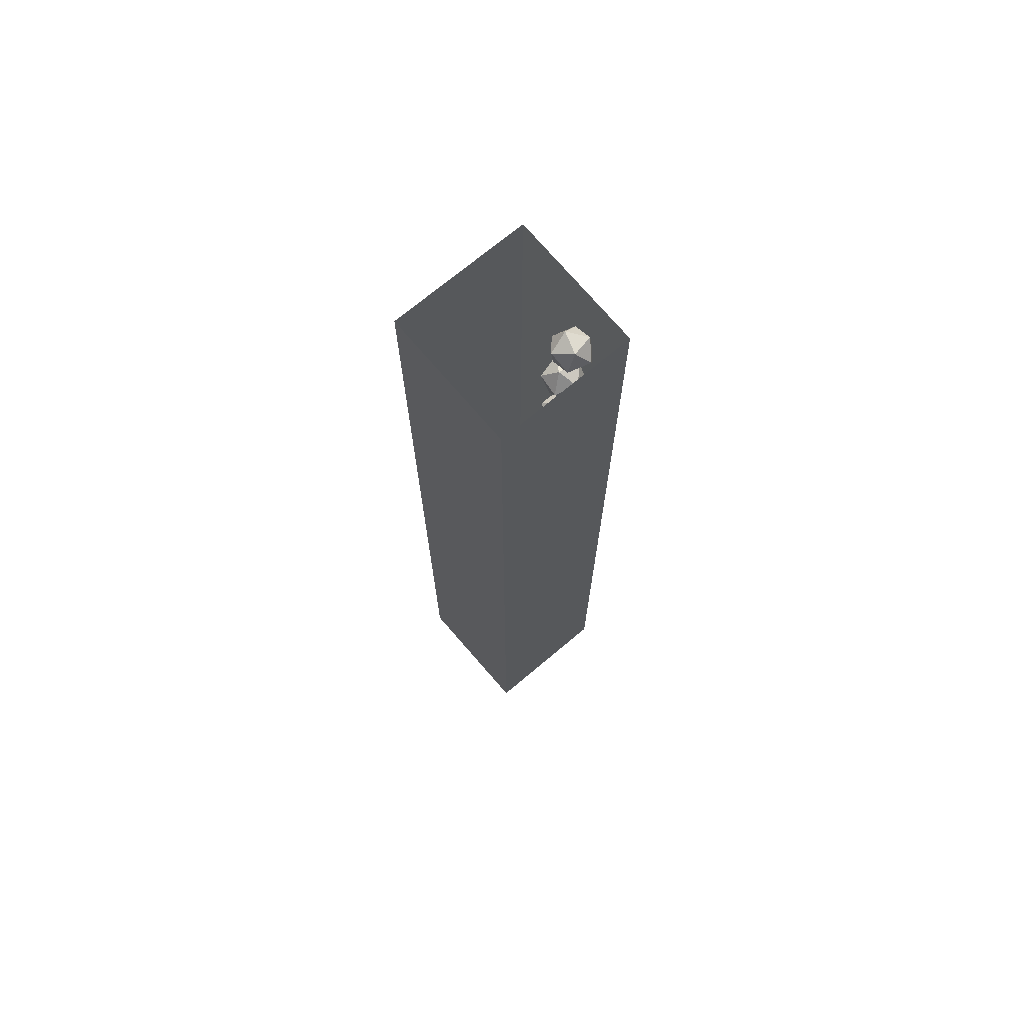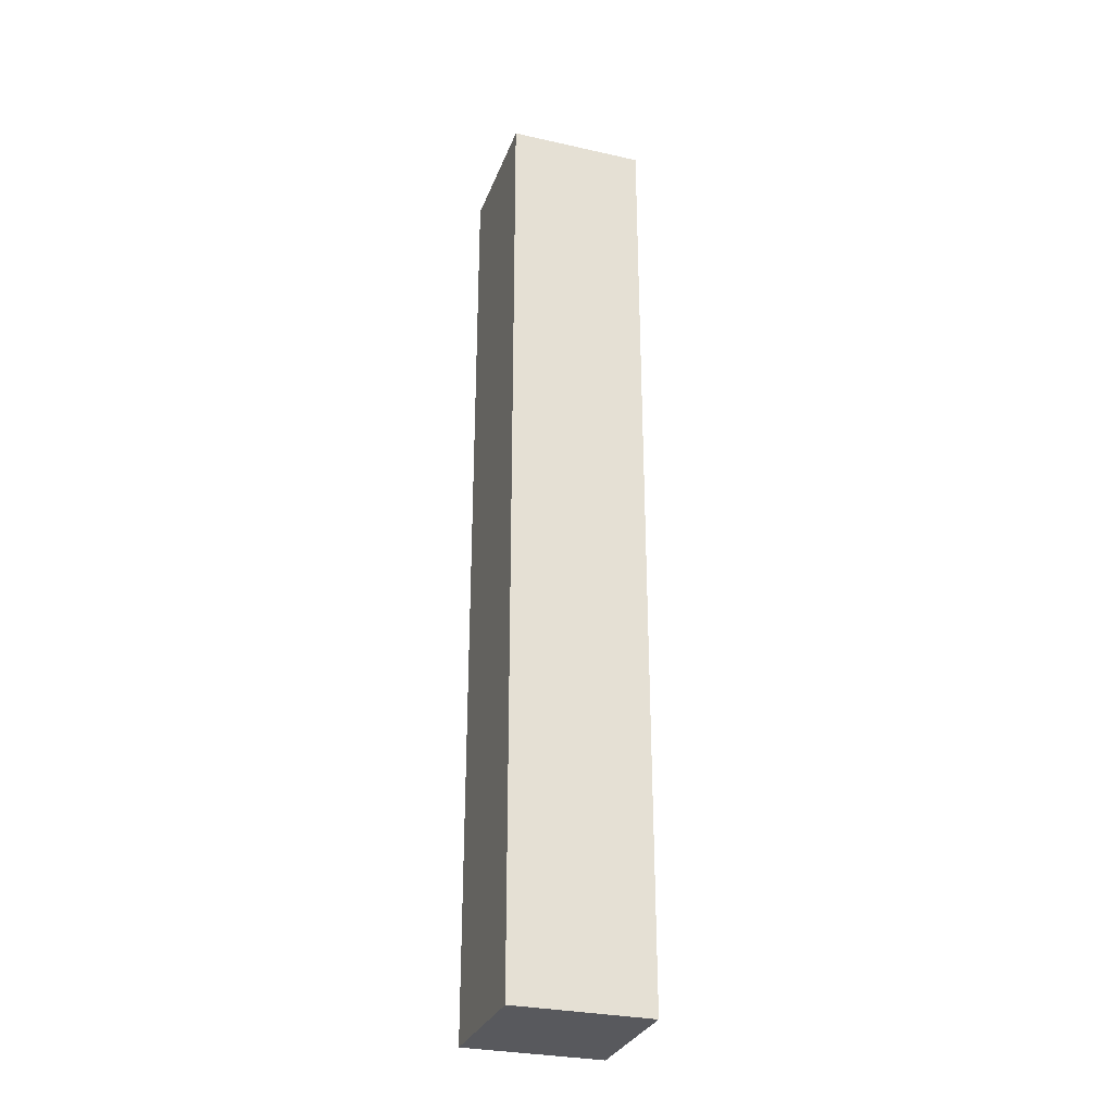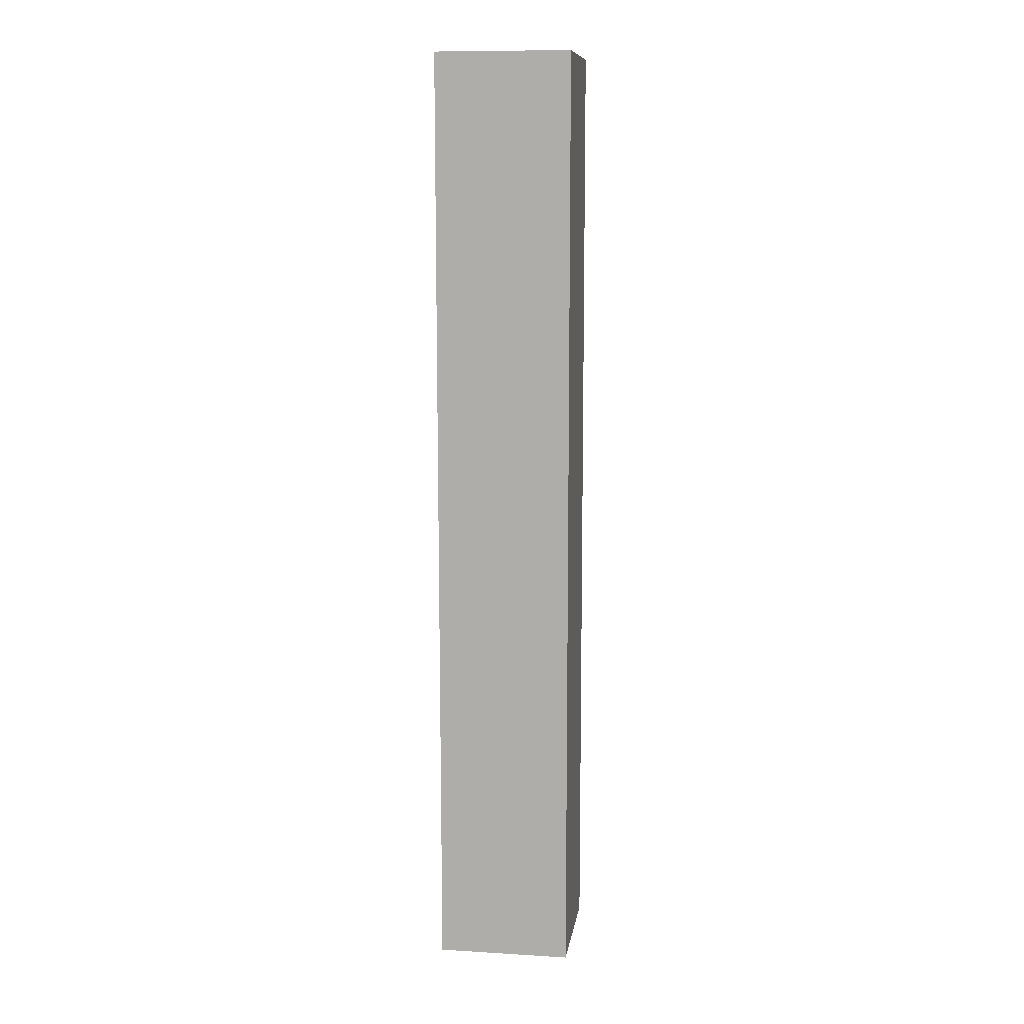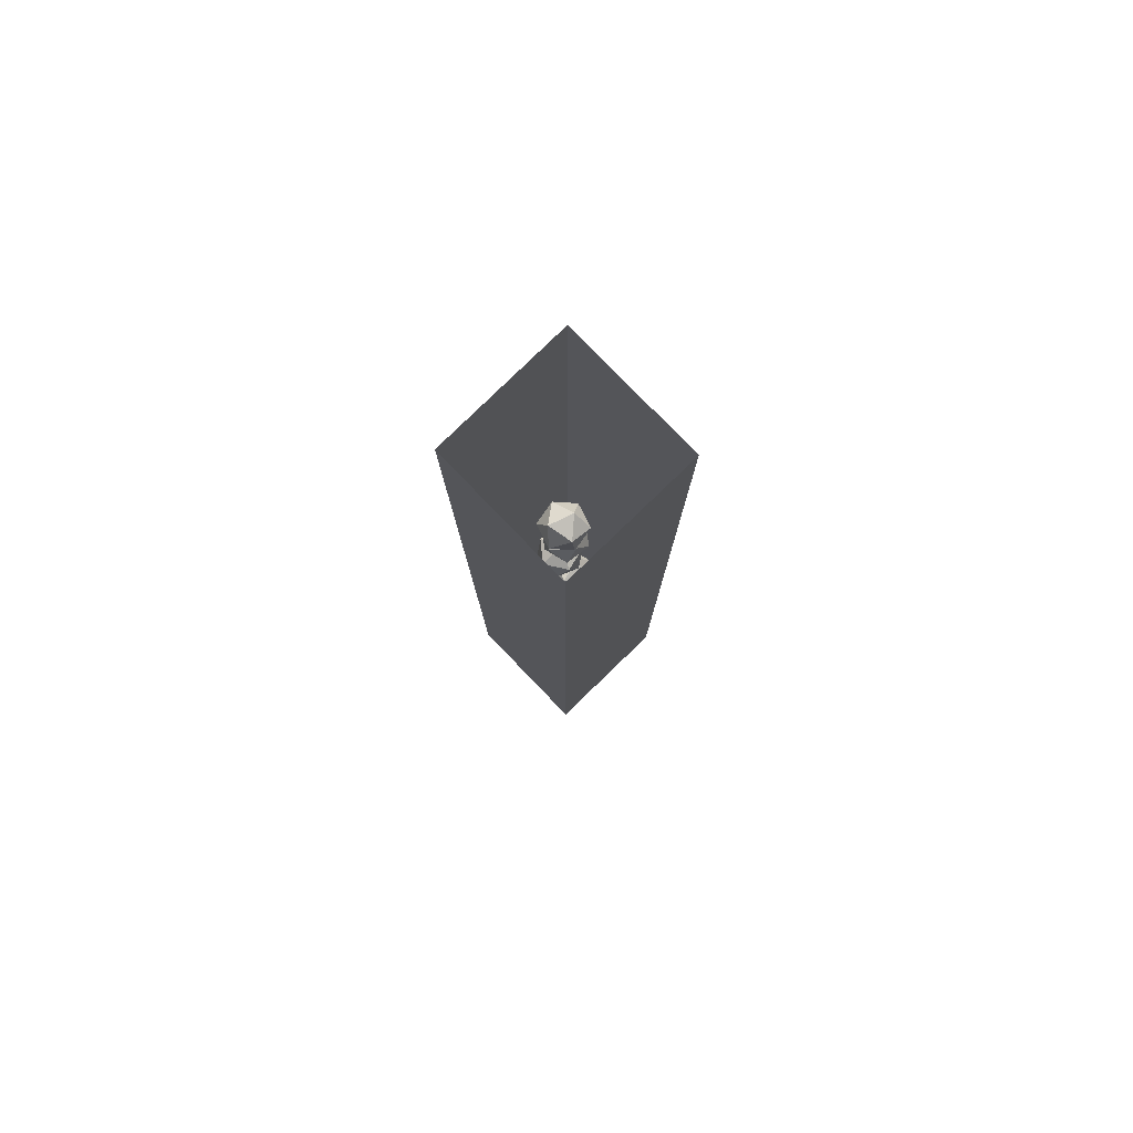
<metadata>
{"format":"obj","ext":"obj","renderer":"f3d","projection":"perspective","resolution":1024,"background":"white","views":[{"elev":71.8,"azim":-40.0,"up":"+Z"},{"elev":-29.9,"azim":-18.1,"up":"+Z"},{"elev":10.5,"azim":8.5,"up":"+Z"},{"elev":79.9,"azim":46.0,"up":"+Z"}]}
</metadata>
<code>
v -0.4588 0.7019 -11.43
v -0.4588 1.102 -11.43
v -0.407 0.7087 -11.43
v -0.4088 0.7087 -11.45
v -0.4139 0.7087 -11.46
v -0.4222 0.7087 -11.47
v -0.4329 0.7087 -11.48
v -0.4454 0.7087 -11.48
v -0.4588 0.7087 -11.48
v -0.4722 0.7087 -11.48
v -0.4846 0.7087 -11.48
v -0.4954 0.7087 -11.47
v -0.5036 0.7087 -11.46
v -0.5088 0.7087 -11.45
v -0.5105 0.7087 -11.43
v -0.5088 0.7087 -11.42
v -0.5036 0.7087 -11.41
v -0.4954 0.7087 -11.4
v -0.4846 0.7087 -11.39
v -0.4722 0.7087 -11.38
v -0.4588 0.7087 -11.38
v -0.4454 0.7087 -11.38
v -0.4329 0.7087 -11.39
v -0.4222 0.7087 -11.4
v -0.4139 0.7087 -11.41
v -0.4088 0.7087 -11.42
v -0.3588 0.7287 -11.43
v -0.3622 0.7287 -11.46
v -0.3722 0.7287 -11.48
v -0.3881 0.7287 -11.5
v -0.4088 0.7287 -11.52
v -0.4329 0.7287 -11.53
v -0.4588 0.7287 -11.53
v -0.4846 0.7287 -11.53
v -0.5088 0.7287 -11.52
v -0.5295 0.7287 -11.5
v -0.5454 0.7287 -11.48
v -0.5554 0.7287 -11.46
v -0.5588 0.7287 -11.43
v -0.5554 0.7287 -11.41
v -0.5454 0.7287 -11.38
v -0.5295 0.7287 -11.36
v -0.5088 0.7287 -11.35
v -0.4846 0.7287 -11.34
v -0.4588 0.7287 -11.33
v -0.4329 0.7287 -11.34
v -0.4088 0.7287 -11.35
v -0.3881 0.7287 -11.36
v -0.3722 0.7287 -11.38
v -0.3622 0.7287 -11.41
v -0.3173 0.7605 -11.43
v -0.3222 0.7605 -11.47
v -0.3363 0.7605 -11.5
v -0.3588 0.7605 -11.53
v -0.3881 0.7605 -11.55
v -0.4222 0.7605 -11.57
v -0.4588 0.7605 -11.57
v -0.4954 0.7605 -11.57
v -0.5295 0.7605 -11.55
v -0.5588 0.7605 -11.53
v -0.5812 0.7605 -11.5
v -0.5954 0.7605 -11.47
v -0.6002 0.7605 -11.43
v -0.5954 0.7605 -11.4
v -0.5812 0.7605 -11.36
v -0.5588 0.7605 -11.33
v -0.5295 0.7605 -11.31
v -0.4954 0.7605 -11.3
v -0.4588 0.7605 -11.29
v -0.4222 0.7605 -11.3
v -0.3881 0.7605 -11.31
v -0.3588 0.7605 -11.33
v -0.3363 0.7605 -11.36
v -0.3222 0.7605 -11.4
v -0.2856 0.8019 -11.43
v -0.2915 0.8019 -11.48
v -0.3088 0.8019 -11.52
v -0.3363 0.8019 -11.55
v -0.3722 0.8019 -11.58
v -0.4139 0.8019 -11.6
v -0.4588 0.8019 -11.6
v -0.5036 0.8019 -11.6
v -0.5454 0.8019 -11.58
v -0.5812 0.8019 -11.55
v -0.6088 0.8019 -11.52
v -0.6261 0.8019 -11.48
v -0.632 0.8019 -11.43
v -0.6261 0.8019 -11.39
v -0.6088 0.8019 -11.35
v -0.5812 0.8019 -11.31
v -0.5454 0.8019 -11.28
v -0.5036 0.8019 -11.26
v -0.4588 0.8019 -11.26
v -0.4139 0.8019 -11.26
v -0.3722 0.8019 -11.28
v -0.3363 0.8019 -11.31
v -0.3088 0.8019 -11.35
v -0.2915 0.8019 -11.39
v -0.2656 0.8502 -11.43
v -0.2722 0.8502 -11.48
v -0.2915 0.8502 -11.53
v -0.3222 0.8502 -11.57
v -0.3622 0.8502 -11.6
v -0.4088 0.8502 -11.62
v -0.4588 0.8502 -11.62
v -0.5088 0.8502 -11.62
v -0.5554 0.8502 -11.6
v -0.5954 0.8502 -11.57
v -0.6261 0.8502 -11.53
v -0.6454 0.8502 -11.48
v -0.652 0.8502 -11.43
v -0.6454 0.8502 -11.38
v -0.6261 0.8502 -11.34
v -0.5954 0.8502 -11.3
v -0.5554 0.8502 -11.26
v -0.5088 0.8502 -11.25
v -0.4588 0.8502 -11.24
v -0.4088 0.8502 -11.25
v -0.3622 0.8502 -11.26
v -0.3222 0.8502 -11.3
v -0.2915 0.8502 -11.34
v -0.2722 0.8502 -11.38
v -0.2588 0.9019 -11.43
v -0.2656 0.9019 -11.48
v -0.2856 0.9019 -11.53
v -0.3173 0.9019 -11.57
v -0.3588 0.9019 -11.6
v -0.407 0.9019 -11.62
v -0.4588 0.9019 -11.63
v -0.5105 0.9019 -11.62
v -0.5588 0.9019 -11.6
v -0.6002 0.9019 -11.57
v -0.632 0.9019 -11.53
v -0.652 0.9019 -11.48
v -0.6588 0.9019 -11.43
v -0.652 0.9019 -11.38
v -0.632 0.9019 -11.33
v -0.6002 0.9019 -11.29
v -0.5588 0.9019 -11.26
v -0.5105 0.9019 -11.24
v -0.4588 0.9019 -11.23
v -0.407 0.9019 -11.24
v -0.3588 0.9019 -11.26
v -0.3173 0.9019 -11.29
v -0.2856 0.9019 -11.33
v -0.2656 0.9019 -11.38
v -0.2656 0.9537 -11.43
v -0.2722 0.9537 -11.48
v -0.2915 0.9537 -11.53
v -0.3222 0.9537 -11.57
v -0.3622 0.9537 -11.6
v -0.4088 0.9537 -11.62
v -0.4588 0.9537 -11.62
v -0.5088 0.9537 -11.62
v -0.5554 0.9537 -11.6
v -0.5954 0.9537 -11.57
v -0.6261 0.9537 -11.53
v -0.6454 0.9537 -11.48
v -0.652 0.9537 -11.43
v -0.6454 0.9537 -11.38
v -0.6261 0.9537 -11.34
v -0.5954 0.9537 -11.3
v -0.5554 0.9537 -11.26
v -0.5088 0.9537 -11.25
v -0.4588 0.9537 -11.24
v -0.4088 0.9537 -11.25
v -0.3622 0.9537 -11.26
v -0.3222 0.9537 -11.3
v -0.2915 0.9537 -11.34
v -0.2722 0.9537 -11.38
v -0.2856 1.002 -11.43
v -0.2915 1.002 -11.48
v -0.3088 1.002 -11.52
v -0.3363 1.002 -11.55
v -0.3722 1.002 -11.58
v -0.4139 1.002 -11.6
v -0.4588 1.002 -11.6
v -0.5036 1.002 -11.6
v -0.5454 1.002 -11.58
v -0.5812 1.002 -11.55
v -0.6088 1.002 -11.52
v -0.6261 1.002 -11.48
v -0.632 1.002 -11.43
v -0.6261 1.002 -11.39
v -0.6088 1.002 -11.35
v -0.5812 1.002 -11.31
v -0.5454 1.002 -11.28
v -0.5036 1.002 -11.26
v -0.4588 1.002 -11.26
v -0.4139 1.002 -11.26
v -0.3722 1.002 -11.28
v -0.3363 1.002 -11.31
v -0.3088 1.002 -11.35
v -0.2915 1.002 -11.39
v -0.3173 1.043 -11.43
v -0.3222 1.043 -11.47
v -0.3363 1.043 -11.5
v -0.3588 1.043 -11.53
v -0.3881 1.043 -11.55
v -0.4222 1.043 -11.57
v -0.4588 1.043 -11.57
v -0.4954 1.043 -11.57
v -0.5295 1.043 -11.55
v -0.5588 1.043 -11.53
v -0.5812 1.043 -11.5
v -0.5954 1.043 -11.47
v -0.6002 1.043 -11.43
v -0.5954 1.043 -11.4
v -0.5812 1.043 -11.36
v -0.5588 1.043 -11.33
v -0.5295 1.043 -11.31
v -0.4954 1.043 -11.3
v -0.4588 1.043 -11.29
v -0.4222 1.043 -11.3
v -0.3881 1.043 -11.31
v -0.3588 1.043 -11.33
v -0.3363 1.043 -11.36
v -0.3222 1.043 -11.4
v -0.3588 1.075 -11.43
v -0.3622 1.075 -11.46
v -0.3722 1.075 -11.48
v -0.3881 1.075 -11.5
v -0.4088 1.075 -11.52
v -0.4329 1.075 -11.53
v -0.4588 1.075 -11.53
v -0.4846 1.075 -11.53
v -0.5088 1.075 -11.52
v -0.5295 1.075 -11.5
v -0.5454 1.075 -11.48
v -0.5554 1.075 -11.46
v -0.5588 1.075 -11.43
v -0.5554 1.075 -11.41
v -0.5454 1.075 -11.38
v -0.5295 1.075 -11.36
v -0.5088 1.075 -11.35
v -0.4846 1.075 -11.34
v -0.4588 1.075 -11.33
v -0.4329 1.075 -11.34
v -0.4088 1.075 -11.35
v -0.3881 1.075 -11.36
v -0.3722 1.075 -11.38
v -0.3622 1.075 -11.41
v -0.407 1.095 -11.43
v -0.4088 1.095 -11.45
v -0.4139 1.095 -11.46
v -0.4222 1.095 -11.47
v -0.4329 1.095 -11.48
v -0.4454 1.095 -11.48
v -0.4588 1.095 -11.48
v -0.4722 1.095 -11.48
v -0.4846 1.095 -11.48
v -0.4954 1.095 -11.47
v -0.5036 1.095 -11.46
v -0.5088 1.095 -11.45
v -0.5105 1.095 -11.43
v -0.5088 1.095 -11.42
v -0.5036 1.095 -11.41
v -0.4954 1.095 -11.4
v -0.4846 1.095 -11.39
v -0.4722 1.095 -11.38
v -0.4588 1.095 -11.38
v -0.4454 1.095 -11.38
v -0.4329 1.095 -11.39
v -0.4222 1.095 -11.4
v -0.4139 1.095 -11.41
v -0.4088 1.095 -11.42
v 0.5059 0.6126 0.8594
v 0.4083 0.3131 0.8438
v 0.7106 0.3836 0.7875
v 0.7536 0.3858 0.475
v 0.5755 0.6162 0.3537
v 0.4779 0.3167 0.3382
v 0.2732 0.5457 0.4101
v 0.2302 0.5435 0.7225
v 0.7193 0.6576 0.6314
v 0.4224 0.7564 0.5913
v 0.2645 0.2717 0.5661
v 0.5614 0.1729 0.6063
v 0.3712 0.5332 -0.0544
v 0.4661 0.2647 -0.19
v 0.6729 0.4973 -0.1389
v 0.7168 0.6503 -0.4112
v 0.4422 0.7809 -0.495
v 0.5371 0.5123 -0.6306
v 0.2353 0.5483 -0.5461
v 0.1914 0.3953 -0.2738
v 0.5262 0.7716 -0.1911
v 0.2286 0.7085 -0.2745
v 0.3821 0.274 -0.4939
v 0.6797 0.3371 -0.4105
v 0.3948 0.5076 -1.055
v 0.3943 0.2208 -1.187
v 0.6569 0.3956 -1.19
v 0.6827 0.5265 -1.476
v 0.4367 0.7194 -1.518
v 0.4361 0.4327 -1.649
v 0.1741 0.5447 -1.514
v 0.1482 0.4138 -1.228
v 0.5731 0.6965 -1.234
v 0.2587 0.7078 -1.258
v 0.2579 0.2438 -1.47
v 0.5722 0.2325 -1.447
v 0.4938 0.6859 -2.193
v 0.5853 0.384 -2.197
v 0.7687 0.6061 -2.326
v 0.7274 0.5975 -2.638
v 0.427 0.672 -2.699
v 0.5185 0.3702 -2.703
v 0.2436 0.45 -2.57
v 0.2848 0.4585 -2.258
v 0.5816 0.8178 -2.466
v 0.2826 0.7266 -2.424
v 0.4306 0.2382 -2.43
v 0.7297 0.3294 -2.472
v 0.2084 0.5673 -3.103
v 0.3694 0.3113 -3.192
v 0.5237 0.5733 -3.108
v 0.6136 0.722 -3.372
v 0.3537 0.8079 -3.529
v 0.5147 0.5518 -3.618
v 0.1994 0.5458 -3.612
v 0.1096 0.3972 -3.349
v 0.3593 0.8211 -3.214
v 0.1033 0.7123 -3.362
v 0.3638 0.298 -3.507
v 0.6198 0.4068 -3.359
v 0.5383 0.7915 -4.289
v 0.4909 0.5022 -4.172
v 0.7299 0.5548 -4.371
v 0.6428 0.4539 -4.657
v 0.3973 0.6281 -4.751
v 0.3499 0.3389 -4.634
v 0.1583 0.5755 -4.552
v 0.2454 0.6765 -4.266
v 0.6322 0.7616 -4.588
v 0.3327 0.8368 -4.524
v 0.256 0.3688 -4.335
v 0.5555 0.2936 -4.4
v 0.4557 0.6551 -5.156
v 0.3799 0.3703 -5.043
v 0.6636 0.4184 -5.173
v 0.6573 0.3038 -5.467
v 0.4455 0.4696 -5.631
v 0.3698 0.1849 -5.519
v 0.1619 0.4216 -5.502
v 0.1682 0.5362 -5.208
v 0.6271 0.6139 -5.418
v 0.321 0.6867 -5.439
v 0.1984 0.2261 -5.257
v 0.5045 0.1532 -5.235
v 0.2644 0.7766 -6.238
v 0.2488 0.4902 -6.106
v 0.5287 0.6129 -6.184
v 0.6195 0.4829 -6.457
v 0.4113 0.5663 -6.679
v 0.3957 0.2799 -6.547
v 0.1314 0.4436 -6.601
v 0.04059 0.5736 -6.328
v 0.4935 0.7721 -6.454
v 0.1918 0.7478 -6.543
v 0.1666 0.2844 -6.331
v 0.4683 0.3087 -6.242
v 0.3447 0.7016 -7.195
v 0.2925 0.3927 -7.231
v 0.5726 0.5156 -7.308
v 0.5803 0.5515 -7.622
v 0.3571 0.7597 -7.701
v 0.305 0.4508 -7.738
v 0.07706 0.6368 -7.624
v 0.06938 0.6009 -7.311
v 0.5225 0.7998 -7.436
v 0.2115 0.8525 -7.437
v 0.1271 0.3526 -7.497
v 0.4381 0.2999 -7.495
v 0.6154 0.6908 -8.141
v 0.6285 0.3761 -8.158
v 0.8148 0.5521 -8.342
v 0.6859 0.5628 -8.63
v 0.4069 0.708 -8.606
v 0.4199 0.3933 -8.624
v 0.2205 0.532 -8.422
v 0.3494 0.5213 -8.135
v 0.6509 0.8062 -8.432
v 0.3633 0.7871 -8.304
v 0.3844 0.2779 -8.332
v 0.672 0.297 -8.46
v 0.3879 0.7638 -9.292
v 0.5107 0.4857 -9.208
v 0.6805 0.687 -9.382
v 0.6687 0.5908 -9.682
v 0.3687 0.6082 -9.778
v 0.4915 0.3301 -9.694
v 0.1989 0.4069 -9.604
v 0.2108 0.5031 -9.304
v 0.4856 0.8288 -9.585
v 0.1952 0.7151 -9.537
v 0.3939 0.2652 -9.401
v 0.6842 0.3788 -9.449
v 0.513 0.8299 -10.16
v 0.5216 0.546 -10.02
v 0.7683 0.6473 -10.19
v 0.7557 0.5099 -10.47
v 0.4927 0.6076 -10.61
v 0.5012 0.3237 -10.48
v 0.2459 0.5063 -10.45
v 0.2585 0.6437 -10.16
v 0.6578 0.8076 -10.44
v 0.3427 0.8054 -10.42
v 0.3565 0.346 -10.2
v 0.6716 0.3482 -10.21
o Random_0.1
f 267 275 276
f 267 269 275
f 269 270 275
f 270 271 275
f 271 276 275
f 273 276 271
f 274 276 273
f 274 267 276
f 268 277 278
f 268 278 269
f 278 270 269
f 278 272 270
f 278 277 272
f 277 273 272
f 277 274 273
f 277 268 274
f 267 274 268
f 267 268 269
f 270 272 271
f 272 273 271
f 279 287 288
f 279 281 287
f 281 282 287
f 282 283 287
f 283 288 287
f 285 288 283
f 286 288 285
f 286 279 288
f 280 289 290
f 280 290 281
f 290 282 281
f 290 284 282
f 290 289 284
f 289 285 284
f 289 286 285
f 289 280 286
f 279 286 280
f 279 280 281
f 282 284 283
f 284 285 283
f 291 299 300
f 291 293 299
f 293 294 299
f 294 295 299
f 295 300 299
f 297 300 295
f 298 300 297
f 298 291 300
f 292 301 302
f 292 302 293
f 302 294 293
f 302 296 294
f 302 301 296
f 301 297 296
f 301 298 297
f 301 292 298
f 291 298 292
f 291 292 293
f 294 296 295
f 296 297 295
f 303 311 312
f 303 305 311
f 305 306 311
f 306 307 311
f 307 312 311
f 309 312 307
f 310 312 309
f 310 303 312
f 304 313 314
f 304 314 305
f 314 306 305
f 314 308 306
f 314 313 308
f 313 309 308
f 313 310 309
f 313 304 310
f 303 310 304
f 303 304 305
f 306 308 307
f 308 309 307
f 315 323 324
f 315 317 323
f 317 318 323
f 318 319 323
f 319 324 323
f 321 324 319
f 322 324 321
f 322 315 324
f 316 325 326
f 316 326 317
f 326 318 317
f 326 320 318
f 326 325 320
f 325 321 320
f 325 322 321
f 325 316 322
f 315 322 316
f 315 316 317
f 318 320 319
f 320 321 319
f 327 335 336
f 327 329 335
f 329 330 335
f 330 331 335
f 331 336 335
f 333 336 331
f 334 336 333
f 334 327 336
f 328 337 338
f 328 338 329
f 338 330 329
f 338 332 330
f 338 337 332
f 337 333 332
f 337 334 333
f 337 328 334
f 327 334 328
f 327 328 329
f 330 332 331
f 332 333 331
f 339 347 348
f 339 341 347
f 341 342 347
f 342 343 347
f 343 348 347
f 345 348 343
f 346 348 345
f 346 339 348
f 340 349 350
f 340 350 341
f 350 342 341
f 350 344 342
f 350 349 344
f 349 345 344
f 349 346 345
f 349 340 346
f 339 346 340
f 339 340 341
f 342 344 343
f 344 345 343
f 351 359 360
f 351 353 359
f 353 354 359
f 354 355 359
f 355 360 359
f 357 360 355
f 358 360 357
f 358 351 360
f 352 361 362
f 352 362 353
f 362 354 353
f 362 356 354
f 362 361 356
f 361 357 356
f 361 358 357
f 361 352 358
f 351 358 352
f 351 352 353
f 354 356 355
f 356 357 355
f 363 371 372
f 363 365 371
f 365 366 371
f 366 367 371
f 367 372 371
f 369 372 367
f 370 372 369
f 370 363 372
f 364 373 374
f 364 374 365
f 374 366 365
f 374 368 366
f 374 373 368
f 373 369 368
f 373 370 369
f 373 364 370
f 363 370 364
f 363 364 365
f 366 368 367
f 368 369 367
f 375 383 384
f 375 377 383
f 377 378 383
f 378 379 383
f 379 384 383
f 381 384 379
f 382 384 381
f 382 375 384
f 376 385 386
f 376 386 377
f 386 378 377
f 386 380 378
f 386 385 380
f 385 381 380
f 385 382 381
f 385 376 382
f 375 382 376
f 375 376 377
f 378 380 379
f 380 381 379
f 387 395 396
f 387 389 395
f 389 390 395
f 390 391 395
f 391 396 395
f 393 396 391
f 394 396 393
f 394 387 396
f 388 397 398
f 388 398 389
f 398 390 389
f 398 392 390
f 398 397 392
f 397 393 392
f 397 394 393
f 397 388 394
f 387 394 388
f 387 388 389
f 390 392 391
f 392 393 391
f 399 407 408
f 399 401 407
f 401 402 407
f 402 403 407
f 403 408 407
f 405 408 403
f 406 408 405
f 406 399 408
f 400 409 410
f 400 410 401
f 410 402 401
f 410 404 402
f 410 409 404
f 409 405 404
f 409 406 405
f 409 400 406
f 399 406 400
f 399 400 401
f 402 404 403
f 404 405 403
v -1.01 0 0.99
v 1 0 0.99
v 1 0 -12.99
v -0.99 0 -12.99
o floor
f 411 412 413 414
v -1.02 1.99 0.99
v -1.02 1.99 -12.99
v 1 1.99 -12.99
v 1 1.99 0.99
o ceiling
f 415 416 417 418
o backWall
f 414 413 417 416
o rightWall
f 413 412 418 417
o leftWall
f 411 414 416 415
v -0.24 1.98 0.16
v -0.24 1.98 -0.22
v 0.23 1.98 -0.22
v 0.23 1.98 0.16
o light
f 419 420 421 422

</code>
